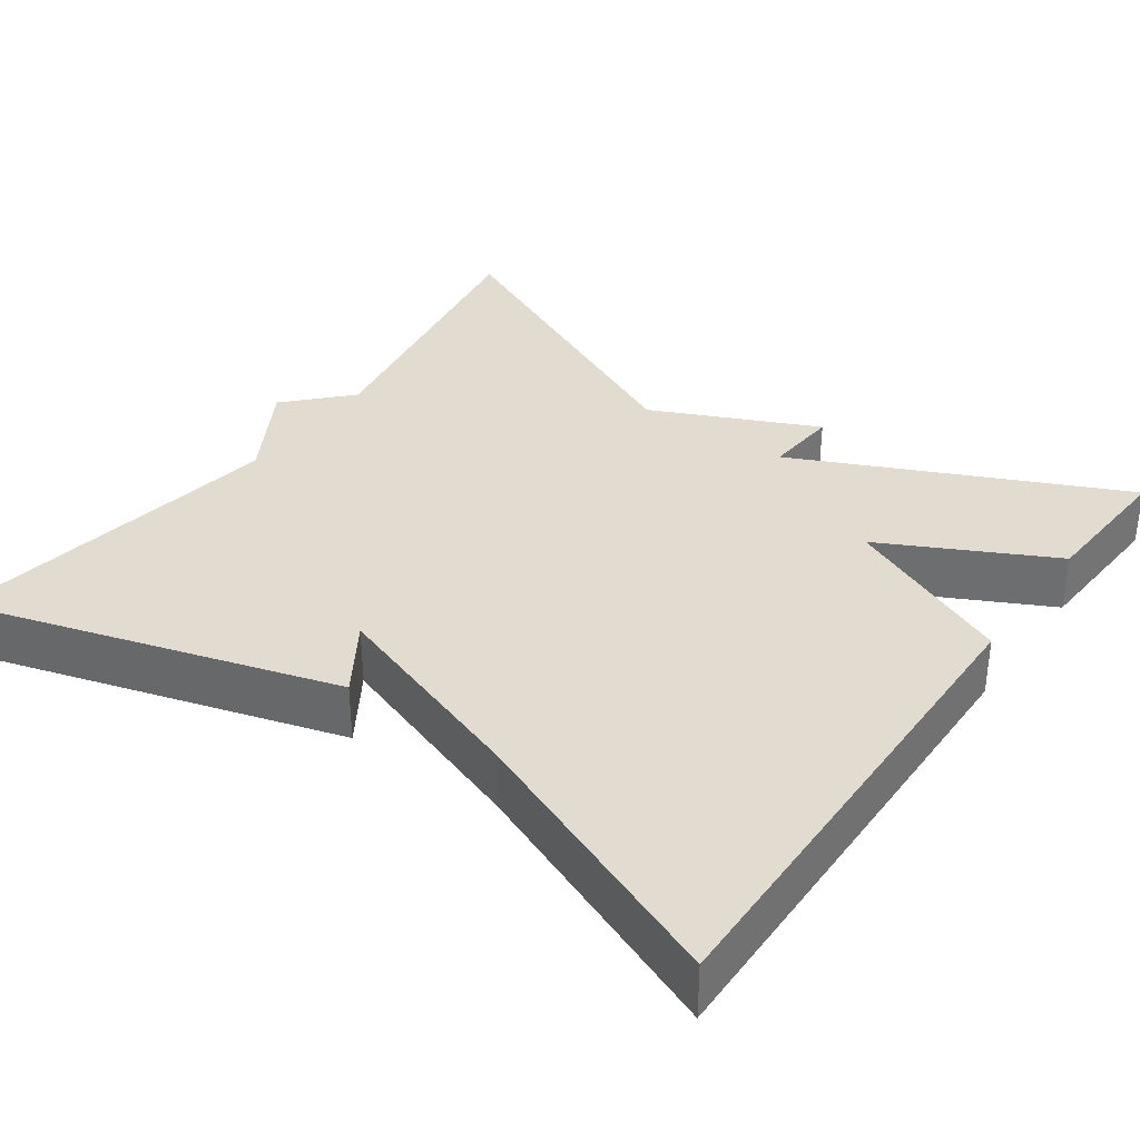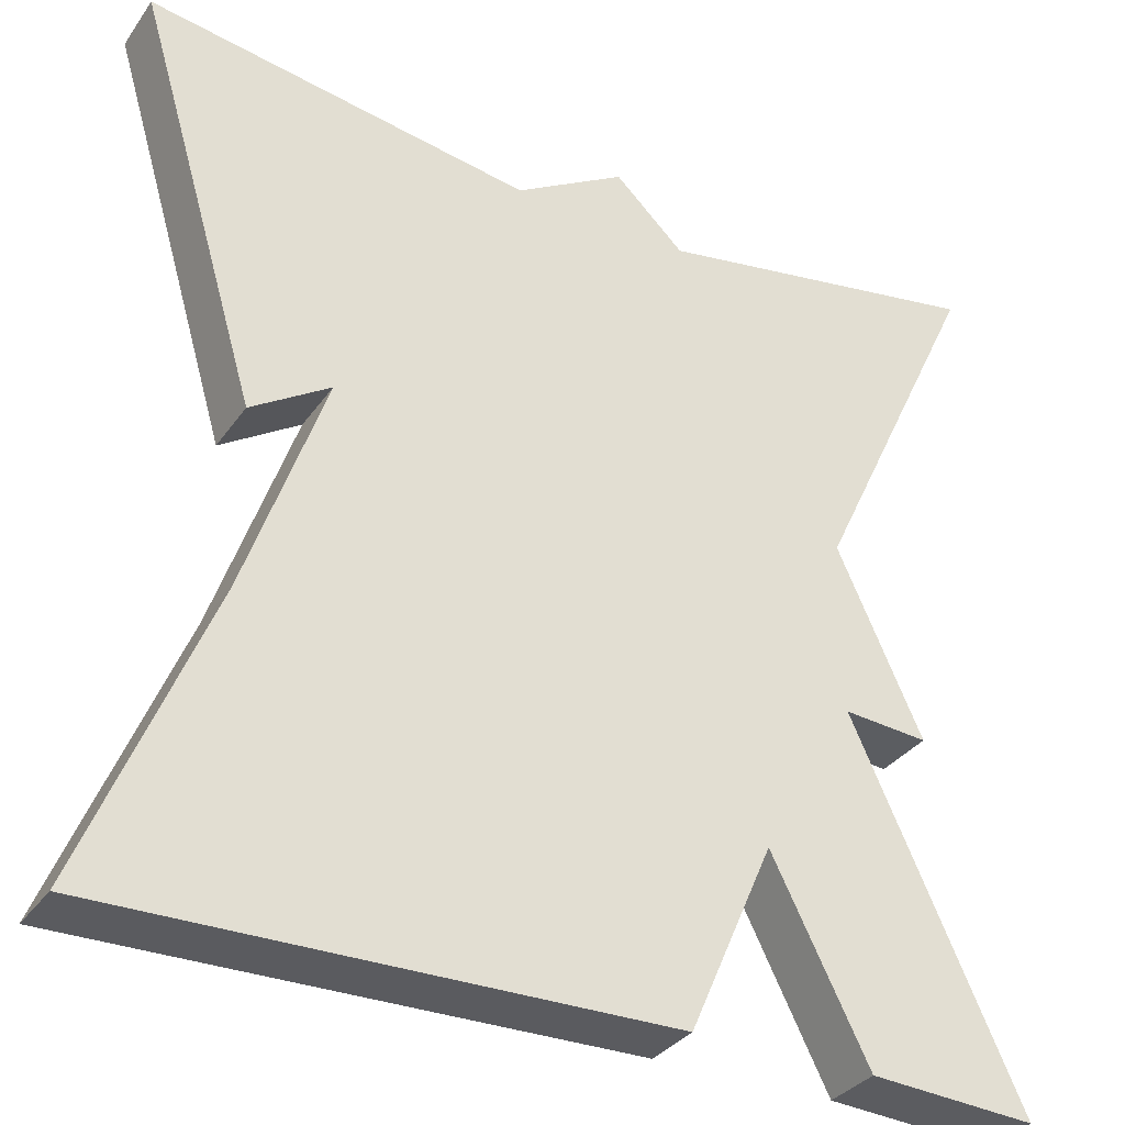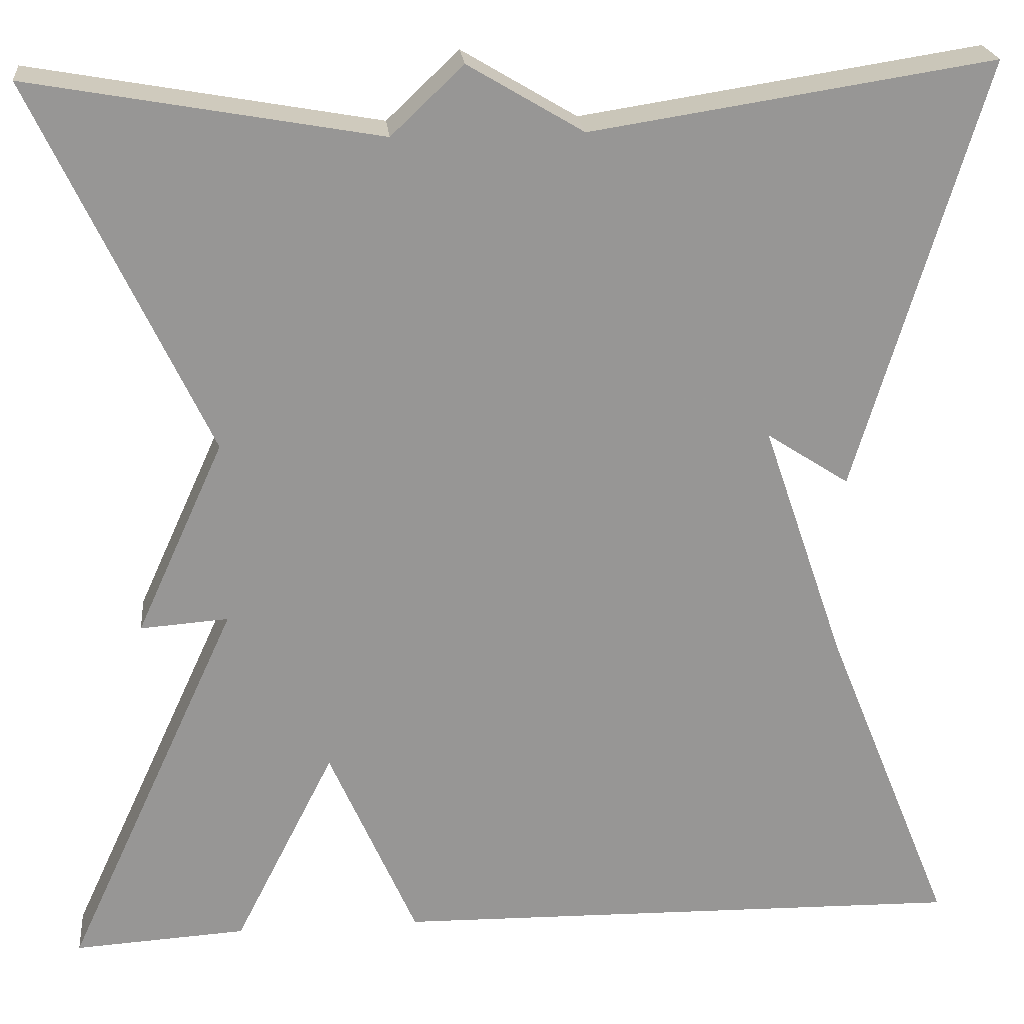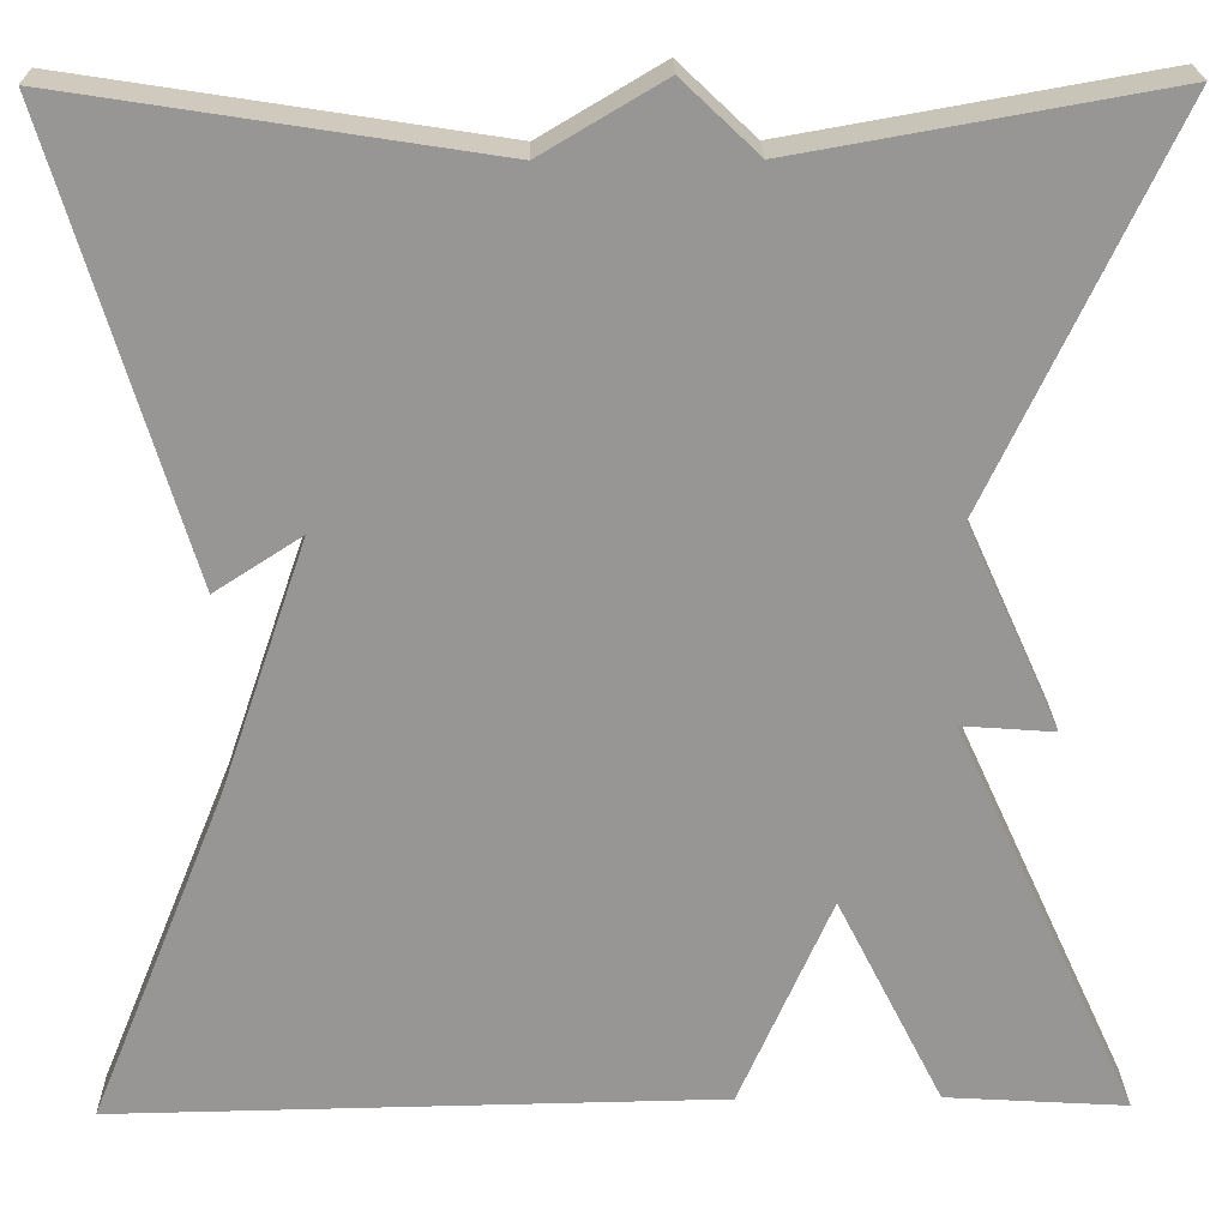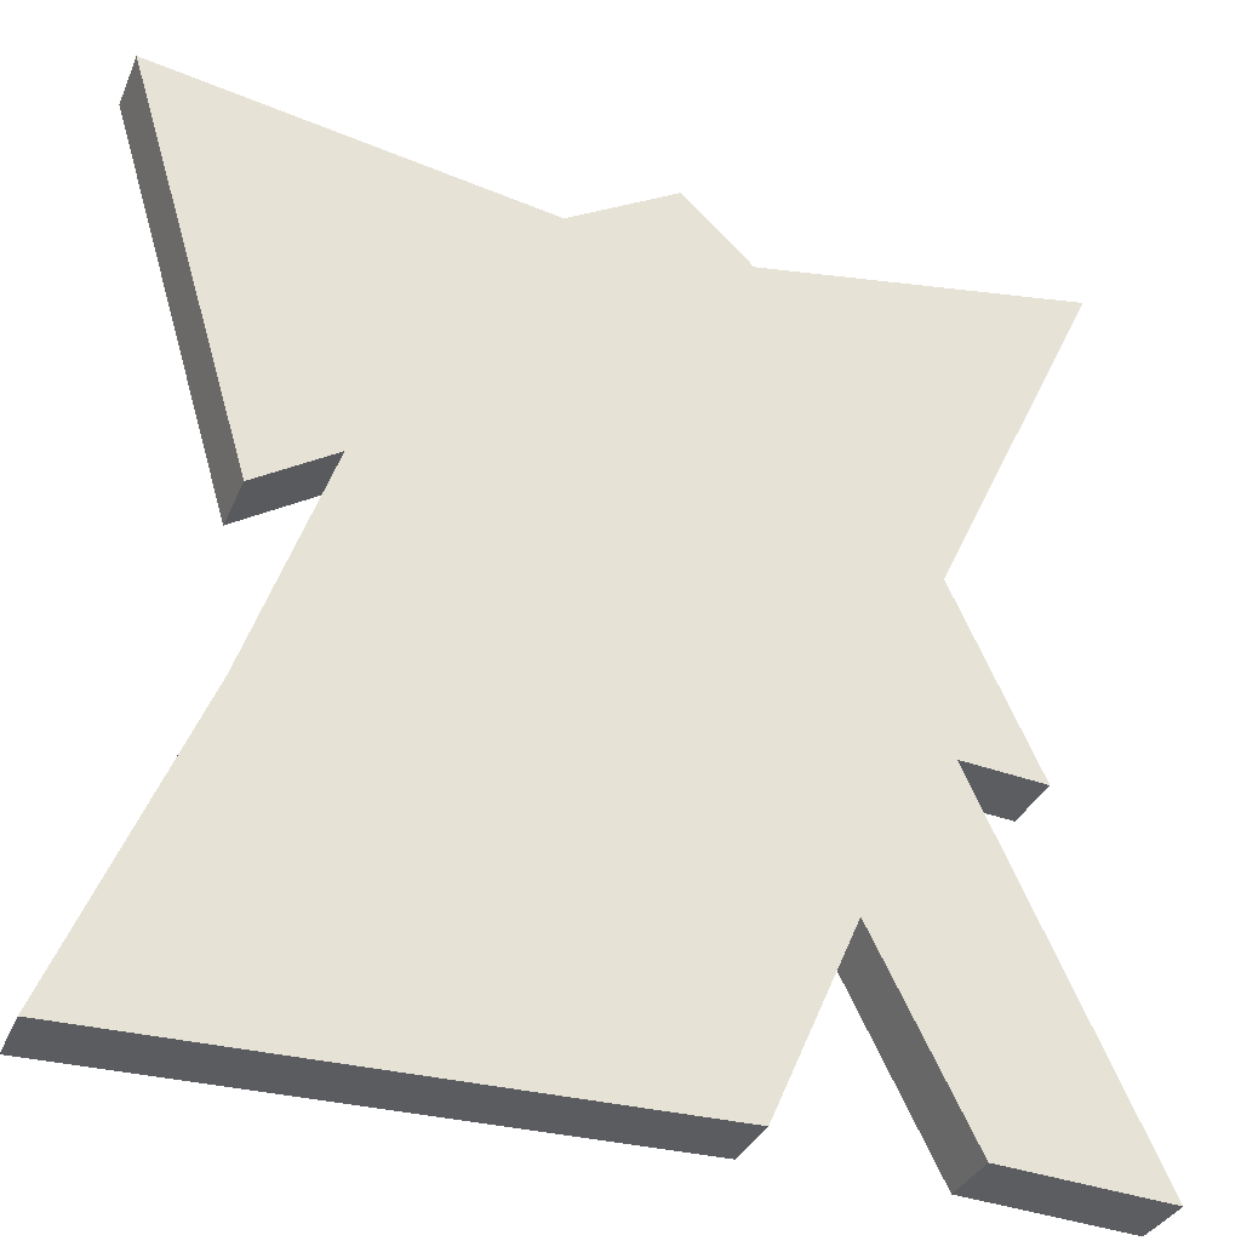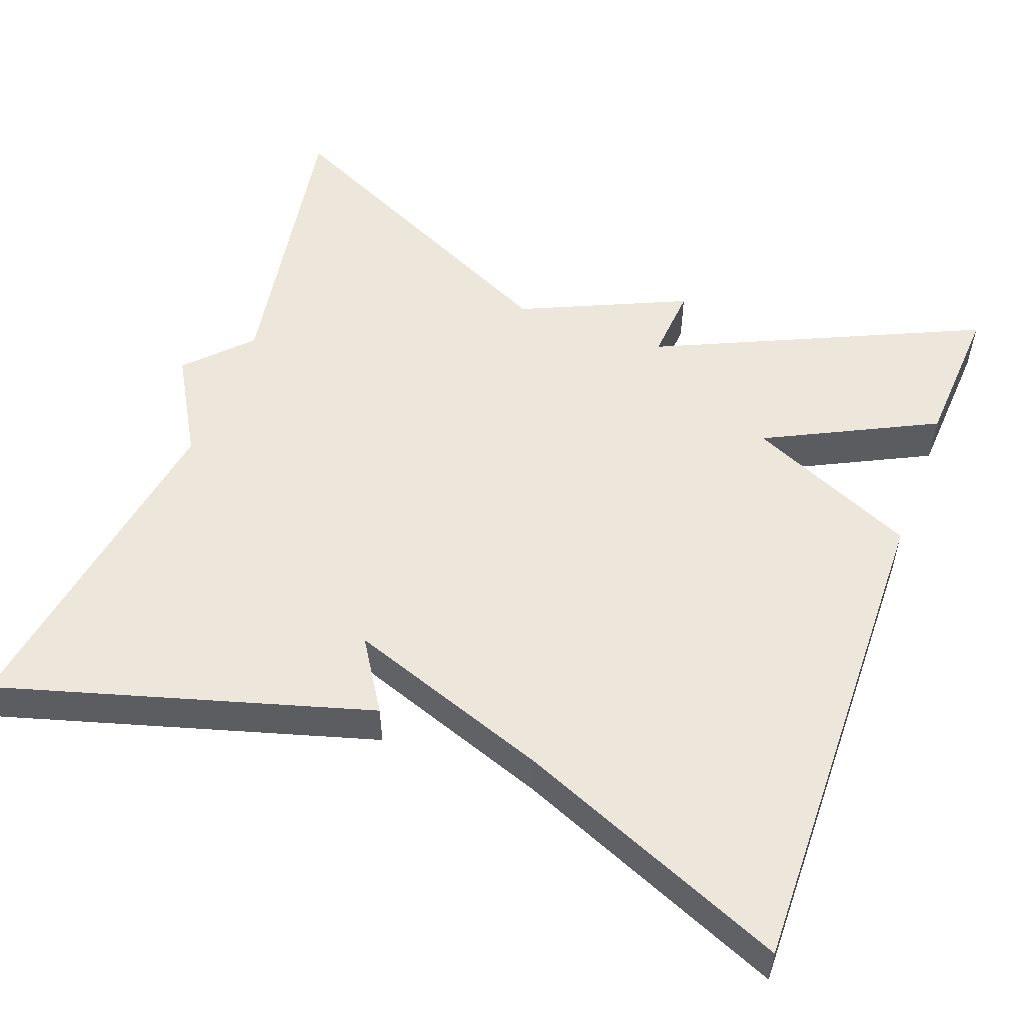
<metadata>
{"format":"obj","ext":"obj","renderer":"f3d","projection":"perspective","resolution":1024,"background":"white","views":[{"elev":34.5,"azim":125.4,"up":"+Y"},{"elev":-33.4,"azim":150.2,"up":"+Z"},{"elev":22.4,"azim":-5.7,"up":"+Z"},{"elev":22.2,"azim":179.1,"up":"+Z"},{"elev":-34.1,"azim":159.0,"up":"+Z"},{"elev":53.3,"azim":110.6,"up":"+Y"}]}
</metadata>
<code>
v 0.5 0.07 -0.5
v -0.116 0.07 -0.489
v -0.209 0.07 -0.277
v -0.316 0.07 -0.489
v -0.5 0.07 -0.5
v -0.314 0.07 -0.095
v -0.408 0.07 -0.102
v -0.314 0.07 0.105
v -0.5 0.07 0.5
v -0.128 0.07 0.434
v -0.051 0.07 0.507
v 0.072 0.07 0.434
v 0.5 0.07 0.5
v 0.363 0.07 0.039
v 0.275 0.07 0.096
v 0.363 0.07 -0.161
v 0.5 0 -0.5
v -0.116 0 -0.489
v -0.209 0 -0.277
v -0.316 0 -0.489
v -0.5 0 -0.5
v -0.314 0 -0.095
v -0.408 0 -0.102
v -0.314 0 0.105
v -0.5 0 0.5
v -0.128 0 0.434
v -0.051 0 0.507
v 0.072 0 0.434
v 0.5 0 0.5
v 0.363 0 0.039
v 0.275 0 0.096
v 0.363 0 -0.161
f 12 13 14 15
f 12 15 16
f 11 12 16
f 10 11 16
f 10 16 1
f 9 10 1
f 8 9 1
f 6 7 8
f 3 4 5 6
f 3 6 8 1
f 1 2 3
f 31 30 29 28
f 32 31 28
f 32 28 27
f 32 27 26
f 17 32 26
f 17 26 25
f 17 25 24
f 24 23 22
f 22 21 20 19
f 17 24 22 19
f 19 18 17
f 1 17 18 2
f 2 18 19 3
f 3 19 20 4
f 4 20 21 5
f 5 21 22 6
f 6 22 23 7
f 7 23 24 8
f 8 24 25 9
f 9 25 26 10
f 10 26 27 11
f 11 27 28 12
f 12 28 29 13
f 13 29 30 14
f 14 30 31 15
f 15 31 32 16
f 16 32 17 1

</code>
